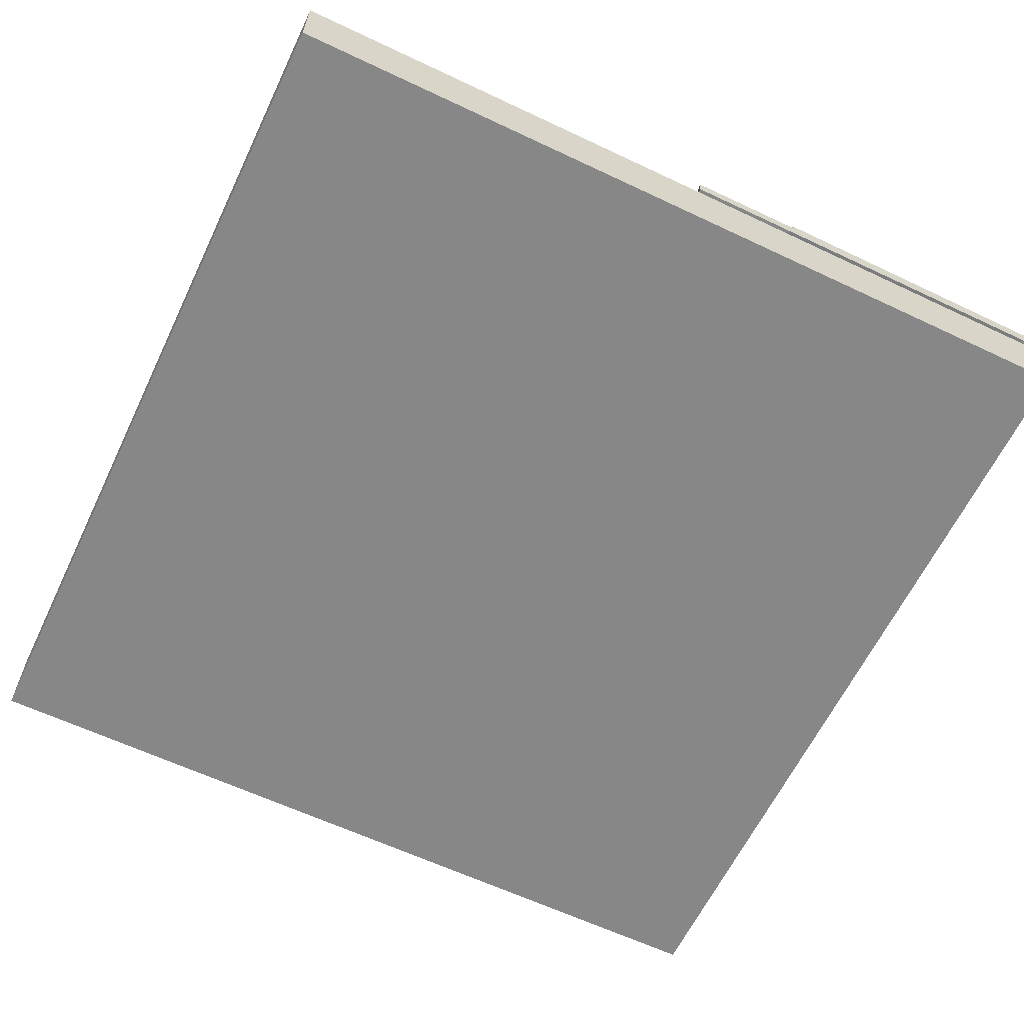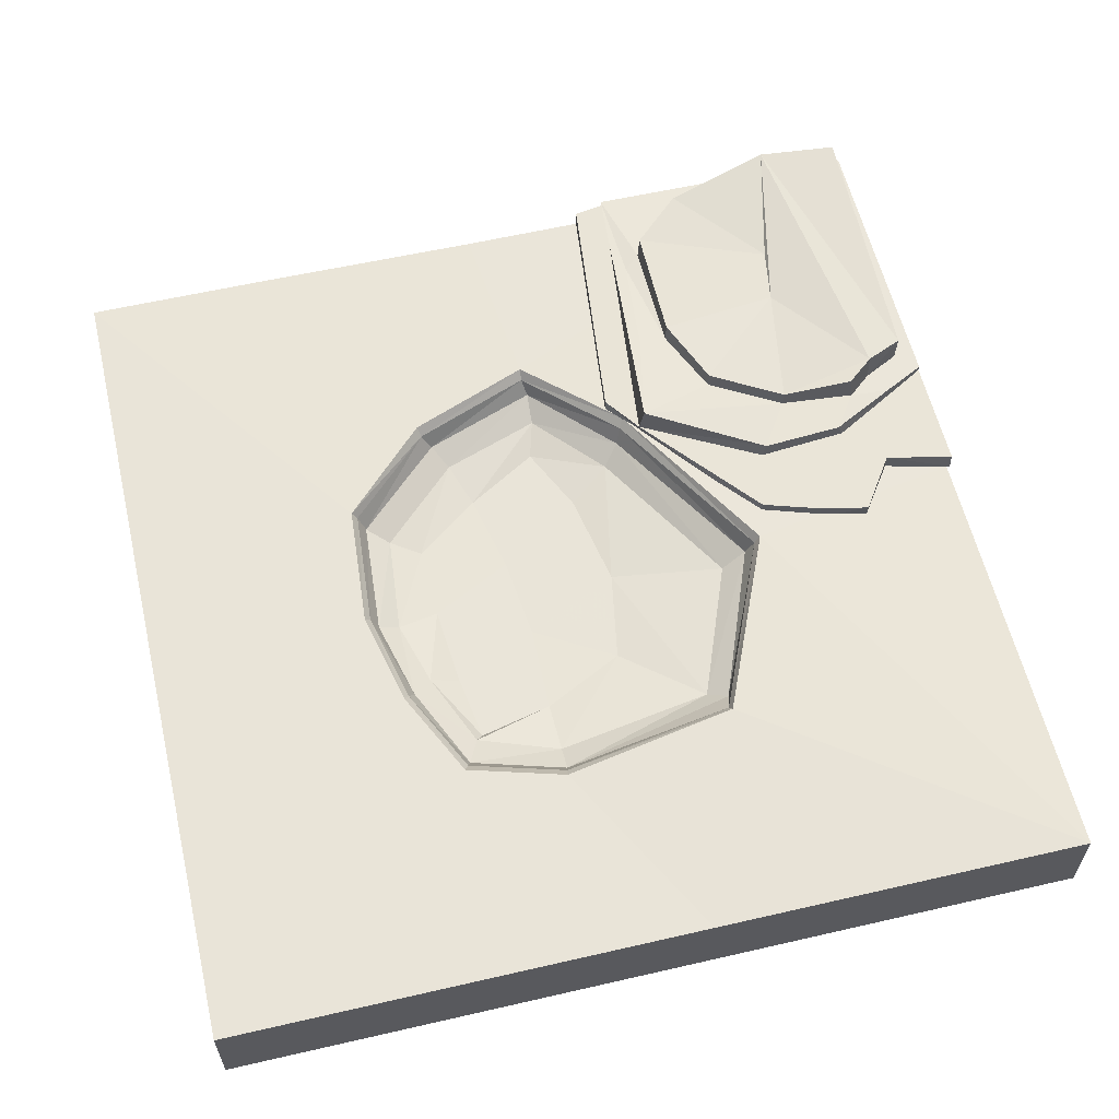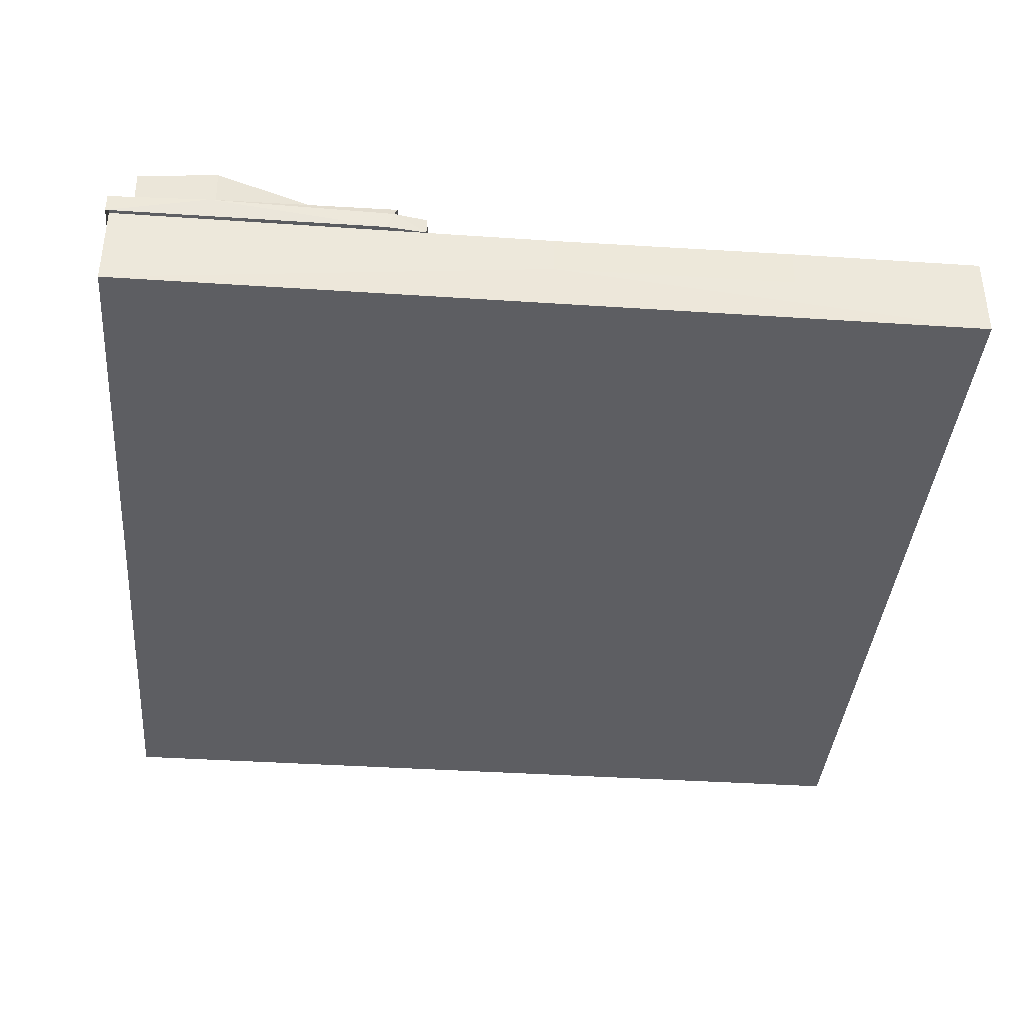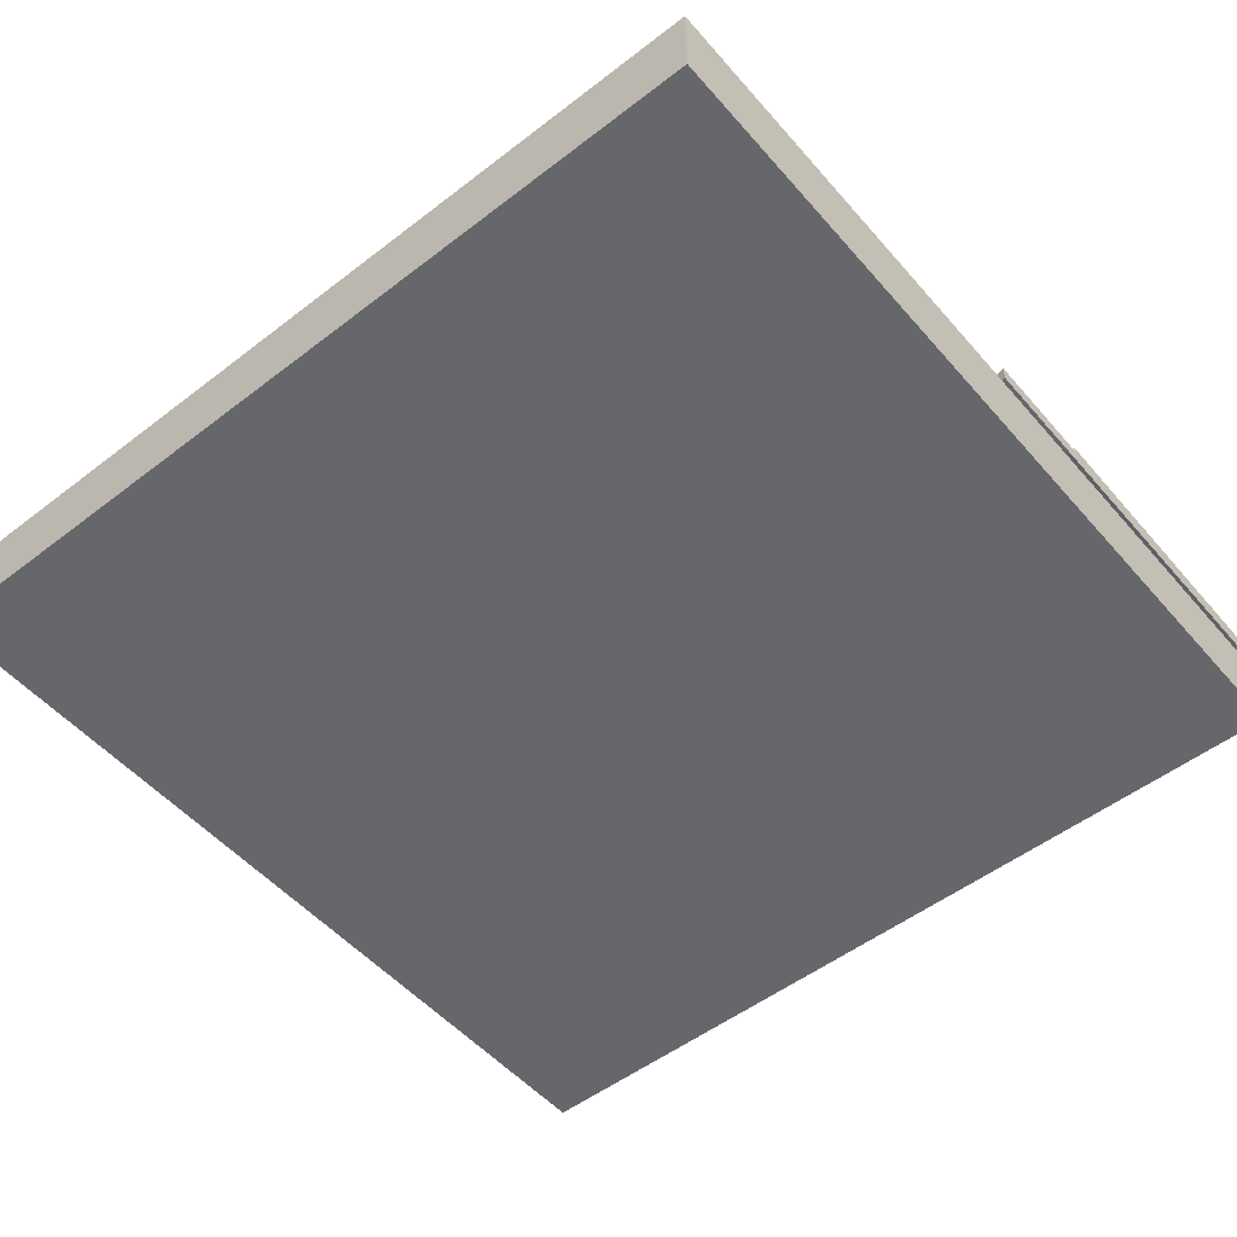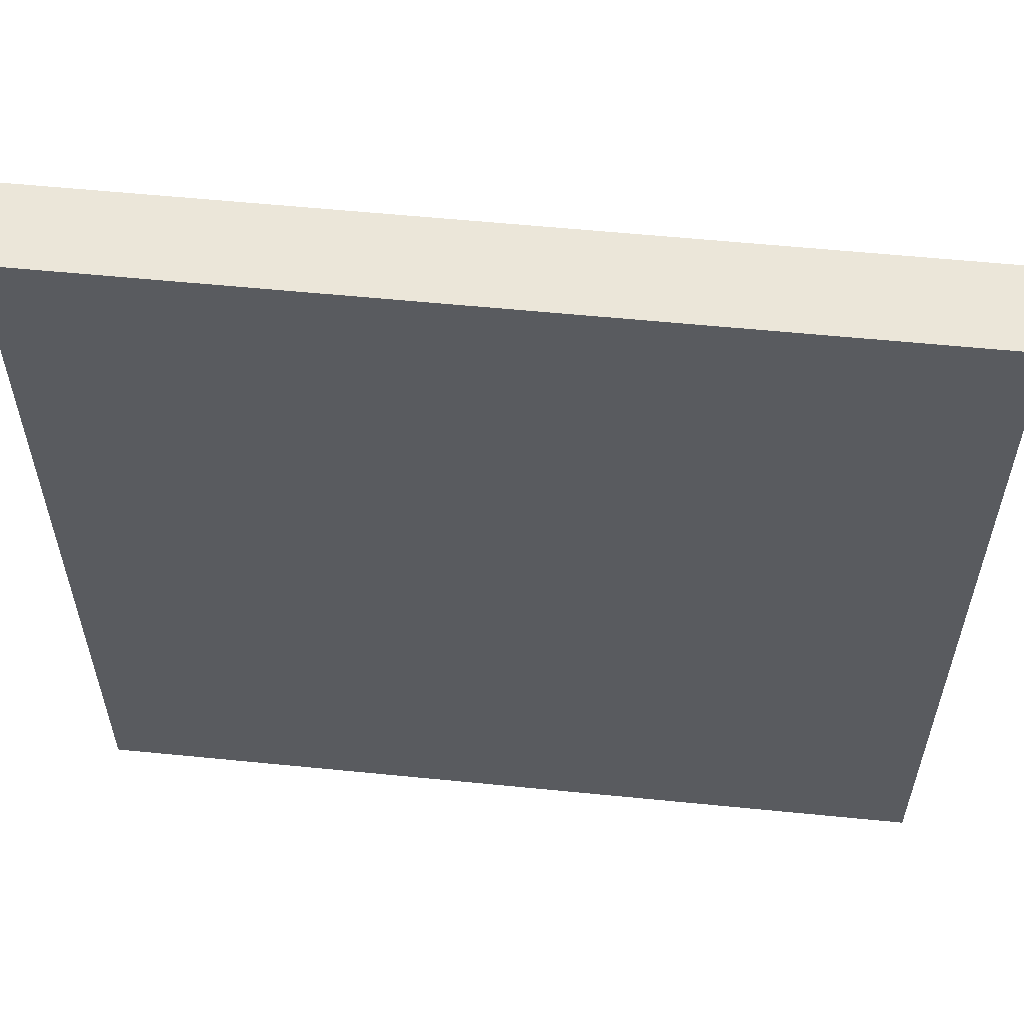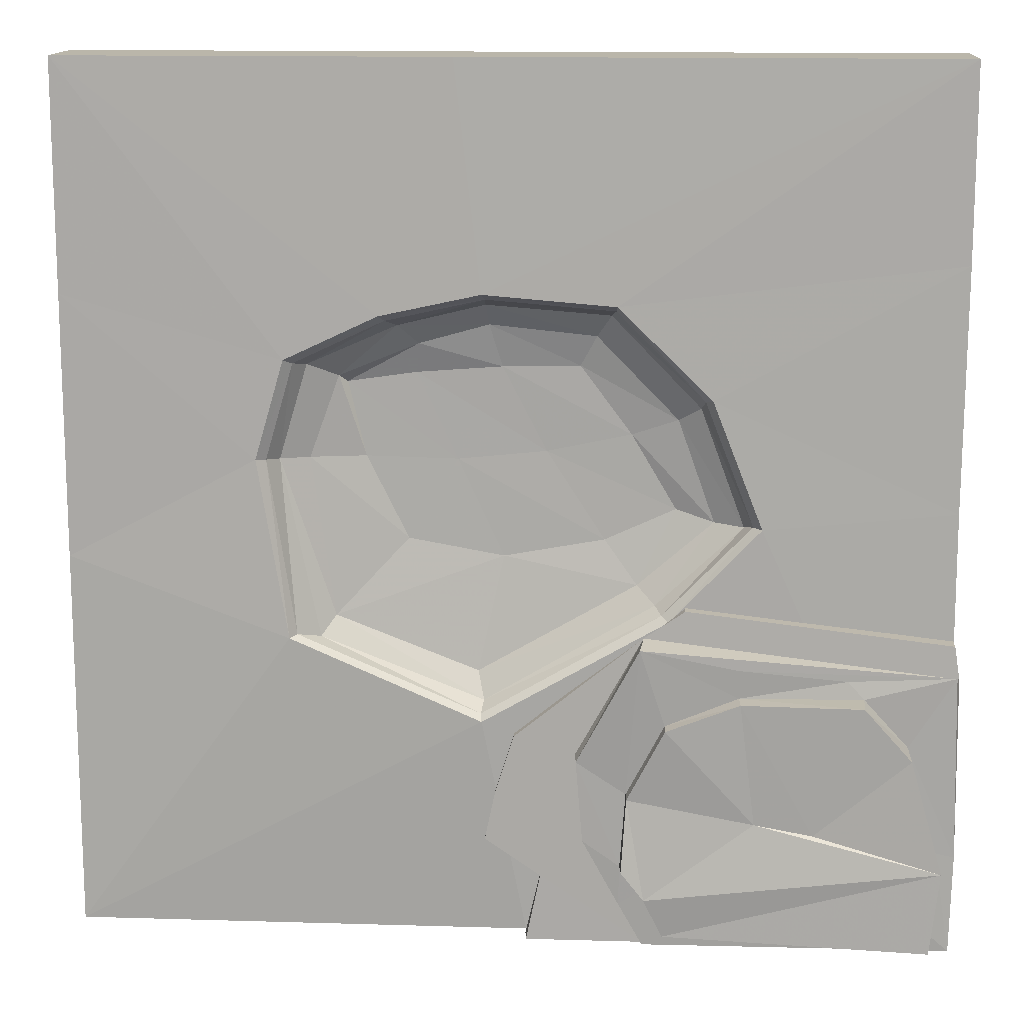
<metadata>
{"format":"obj","ext":"obj","renderer":"f3d","projection":"perspective","resolution":1024,"background":"white","views":[{"elev":-62.4,"azim":154.4,"up":"+Y"},{"elev":59.5,"azim":76.7,"up":"+Y"},{"elev":-38.4,"azim":-94.8,"up":"+Y"},{"elev":-52.1,"azim":129.7,"up":"+Y"},{"elev":57.6,"azim":5.9,"up":"+Z"},{"elev":13.8,"azim":-176.2,"up":"+Z"}]}
</metadata>
<code>
g Hill_1
v -0.5209 0.1026 -0.2153
v -0.1724 0.1026 -0.1756
v -0.5209 0.1243 -0.2073
v -0.1724 0.1221 -0.1675
v -0.5209 0.1026 -0.5295
v -0.1745 0.1221 -0.5295
v -0.5209 0.1026 -0.4178
v -0.1745 0.1026 -0.5295
v -0.05808 0.1026 -0.4513
v -0.02797 0.1026 -0.2852
v -0.05808 0.1221 -0.4513
v -0.02797 0.1221 -0.2852
v -0.5177 0.1347 -0.2033
v -0.1687 0.1552 -0.1722
v -0.1745 0.1291 -0.5295
v -0.5209 0.1249 -0.5295
v -0.006688 0.1026 -0.3523
v -0.006688 0.1221 -0.3523
v -0.09719 0.1221 -0.3043
v -0.09834 0.139 -0.3084
v -0.515 0.1036 -0.1698
v -0.2181 0.1036 -0.1359
v -0.2181 0.1215 -0.1359
v -0.515 0.1234 -0.1698
v -0.1449 0.1221 -0.4777
v -0.1472 0.1331 -0.4793
v -0.5234 0.1265 -0.4159
v -0.04185 0.1224 -0.5295
v -0.04018 0.1028 -0.5295
v -0.4664 0.1354 -0.2841
v -0.1971 0.1475 -0.2609
v -0.1545 0.1391 -0.3449
v -0.1733 0.1341 -0.461
v -0.5022 0.1285 -0.4104
v -0.1966 0.1307 -0.5037
v -0.4919 0.1272 -0.5037
v -0.4674 0.1788 -0.2859
v -0.1976 0.1658 -0.2614
v -0.1555 0.1559 -0.3459
v -0.1761 0.1663 -0.4609
v -0.5027 0.1897 -0.4119
v -0.197 0.1627 -0.5049
v -0.4919 0.1917 -0.5052
v -0.416 0.1431 -0.227
v -0.4146 0.1743 -0.2282
v -0.3622 0.1664 -0.3792
v -0.2786 0.1458 -0.2275
v -0.2798 0.1673 -0.2287
v -0.2974 0.1631 -0.3688
v -0.1503 0.1645 -0.4291
v -0.1483 0.1365 -0.4323
v -0.1061 0.1364 -0.4031
v -0.1057 0.1221 -0.4085
v 0.005131 0.1221 -0.4085
v 0.003505 0.1026 -0.4085
v -0.3977 0.1415 -0.207
v -0.2774 0.1487 -0.1947
v -0.3231 0.1026 -0.5295
v -0.2486 0.06071 -0.04857
v -0.2816 0.07619 -0.05009
v -0.2073 0.06054 0.06778
v 0.01608 0.06617 -0.2258
v -0.163 0.061 -0.123
v -0.0123 0.0502 -0.09397
v -0.2913 0.09686 -0.04478
v -0.2323 0.07578 0.08395
v -0.126 0.05055 -0.07307
v -0.2057 0.05116 -0.03623
v -0.1554 0.0506 0.04858
v 0.008518 0.08248 -0.2554
v 0.1937 0.08235 -0.1835
v 0.01074 0.1033 -0.2652
v 0.1781 0.06665 -0.1625
v -0.06032 0.0485 0.0279
v -0.3011 0.1071 -0.04566
v -0.2368 0.09659 0.0952
v 0.0396 0.04927 0.0177
v -0.2445 0.1071 0.09837
v 0.218 0.1031 -0.1758
v 0.009156 0.1134 -0.2719
v 0.09564 0.0509 -0.07463
v -0.09773 0.05088 0.1261
v -0.1162 0.06007 0.1609
v -0.1325 0.07552 0.1865
v 0.2255 0.1134 -0.1778
v -0.01084 0.05064 0.124
v 0.2055 0.061 0.02004
v 0.1428 0.05071 0.02033
v 0.2375 0.07636 0.02107
v -0.138 0.09659 0.1945
v 0.08507 0.05065 0.1167
v 0.003334 0.06148 0.173
v -0.1395 0.1071 0.2008
v 0.1628 0.05158 0.1056
v 0.00602 0.0769 0.1973
v 0.005569 0.09745 0.2061
v 0.2499 0.09693 0.02413
v 0.08169 0.06155 0.151
v 0.1715 0.06122 0.1139
v 0.2602 0.1071 0.02585
v 0.1041 0.07709 0.1736
v 0.2055 0.07636 0.1287
v 0.2182 0.09698 0.1331
v 0.1158 0.09755 0.1815
v 0.1218 0.1071 0.1881
v 0.2274 0.1071 0.1383
v 0.008683 0.1071 0.2128
v -0.1993 0.1071 -0.1533
v -0.1837 0.07699 -0.1423
v -0.1915 0.0976 -0.1481
v -0.5153 0.1022 -0.02537
v -0.517 0.1022 0.2483
v -0.5169 0.1022 0.4665
v 0.475 0.1022 -0.08898
v 0.475 0.1022 -0.5255
v 0.0385 0.1022 0.4665
v 0.475 0.1022 0.4665
v 0.475 0.1022 0.2086
v -0.5169 0.1022 -0.5255
v -0.04086 0.1022 -0.5255
v -0.5153 0.05738 -0.02537
v -0.517 0.05738 0.2483
v -0.5169 0.002241 0.4665
v 0.475 0.04213 -0.08898
v 0.475 0.002241 -0.5255
v 0.0385 0.00224 0.4665
v 0.475 0.00224 0.4665
v 0.475 0.04213 0.2086
v -0.5169 0.002241 -0.5255
v -0.04086 0.002241 -0.5255
f 21 22 23 24
f 37 45 46 41
f 10 17 18 12
f 27 7 1 3
f 3 13 27
f 5 6 8 58
f 8 6 28 29
f 19 4 12 18
f 4 2 10 12
f 3 4 14 13
f 4 19 20 14
f 6 5 16 15
f 54 55 9 11
f 6 25 11 28
f 52 53 25 26
f 2 4 23 22
f 4 3 24 23
f 3 1 21 24
f 26 25 6 15
f 41 40 42 43
f 11 25 53 54
f 29 28 11 9
f 5 7 27 16
f 47 57 14 31
f 14 20 32 31
f 51 52 26 33
f 30 34 27 13
f 26 15 35 33
f 15 16 36 35
f 16 27 34 36
f 30 44 45 37
f 31 32 39 38
f 37 41 34 30
f 33 35 42 40
f 35 36 43 42
f 36 34 41 43
f 45 44 47 48
f 46 45 48 49
f 48 47 31 38
f 49 48 38 39
f 13 56 44 30
f 56 57 47 44
f 40 49 39 50
f 50 51 33 40
f 41 46 49 40
f 32 51 50 39
f 20 52 51 32
f 20 19 53 52
f 54 53 19 18
f 17 55 54 18
f 13 14 57 56
f 61 59 60 66
f 64 62 63 67
f 66 60 65 76
f 69 68 59 61
f 72 70 71 79
f 70 62 73 71
f 74 67 68 69
f 76 65 75 78
f 73 62 64 81
f 77 64 67 74
f 80 72 79 85
f 82 69 61 83
f 83 61 66 84
f 81 64 77 88
f 84 66 76 90
f 86 74 69 82
f 87 73 81 88
f 89 71 73 87
f 91 77 74 86
f 79 71 89 97
f 82 83 92 86
f 93 90 76 78
f 94 88 77 91
f 83 84 95 92
f 90 93 107 96
f 84 90 96 95
f 98 91 86 92
f 99 87 88 94
f 94 91 98 99
f 97 100 85 79
f 92 95 101 98
f 102 89 87 99
f 101 95 96 104
f 103 97 89 102
f 99 98 101 102
f 102 101 104 103
f 105 104 96 107
f 103 106 100 97
f 106 103 104 105
f 68 67 63 59
f 72 80 108 110
f 108 75 65 110
f 62 70 109 63
f 70 72 110 109
f 110 65 60 109
f 59 63 109 60
f 80 85 115 120
f 78 75 111 112
f 93 78 112 113
f 85 100 114 115
f 107 93 113 116
f 105 107 116 117
f 100 106 118 114
f 106 105 117 118
f 75 108 119 111
f 120 119 108 80
f 112 111 121 122
f 113 112 122 123
f 115 114 124 125
f 116 113 123 126
f 117 116 126 127
f 114 118 128 124
f 118 117 127 128
f 111 119 129 121
f 119 120 130 129
f 120 115 125 130
f 127 126 130 125
f 126 123 129 130
f 123 122 121 129
f 125 124 128 127

</code>
